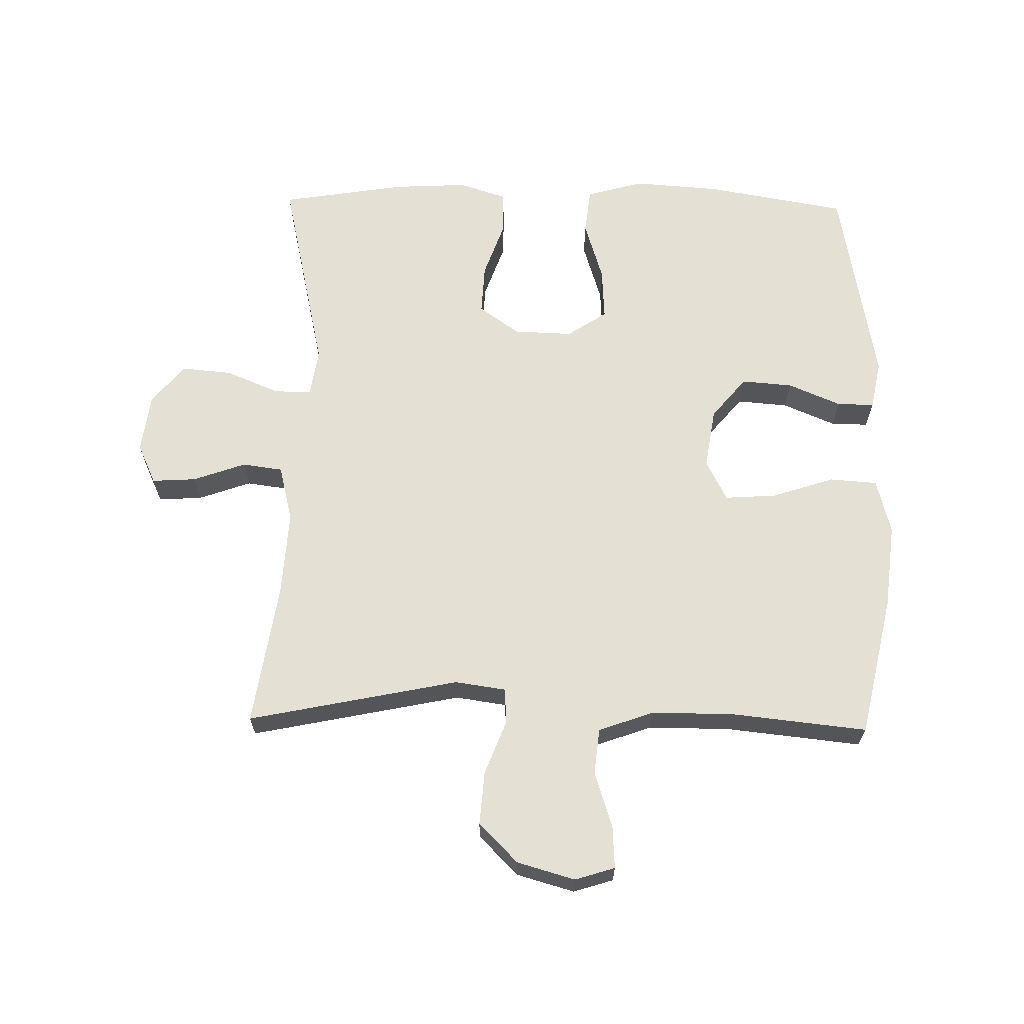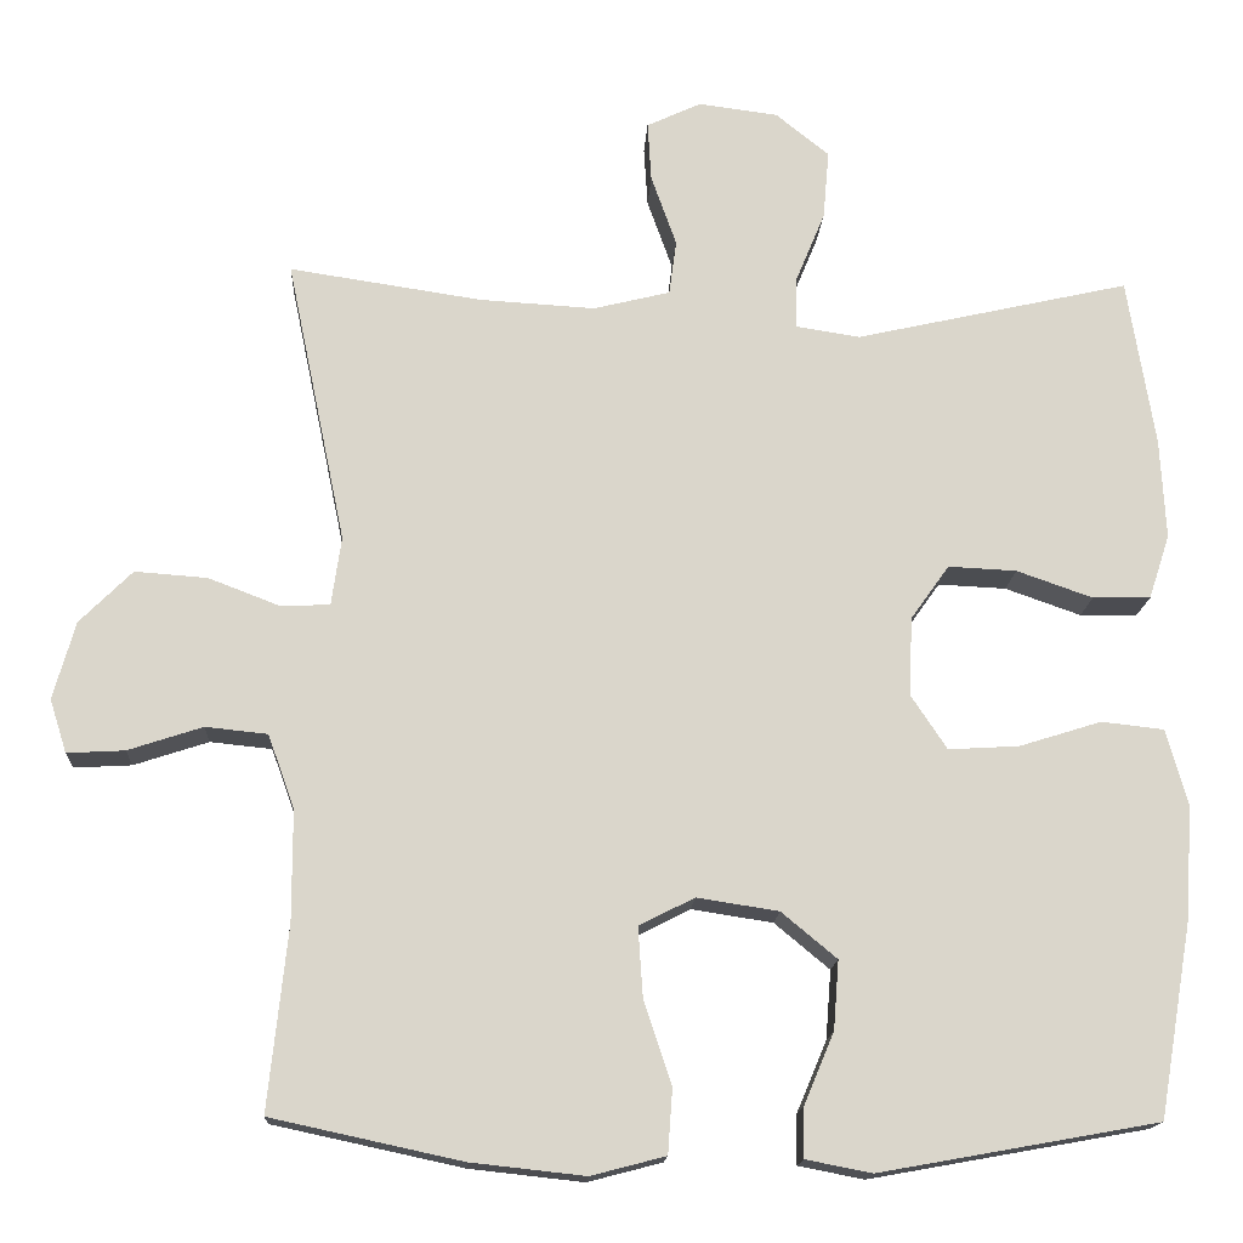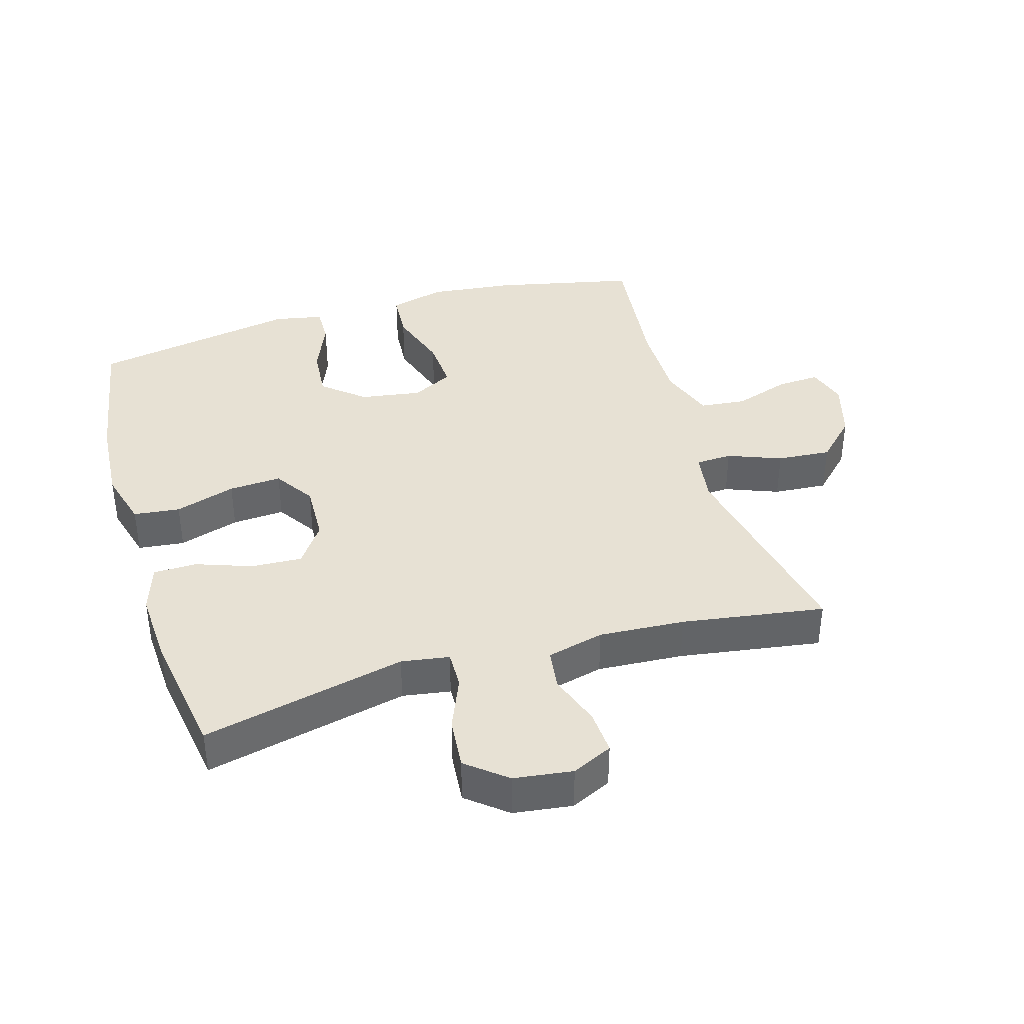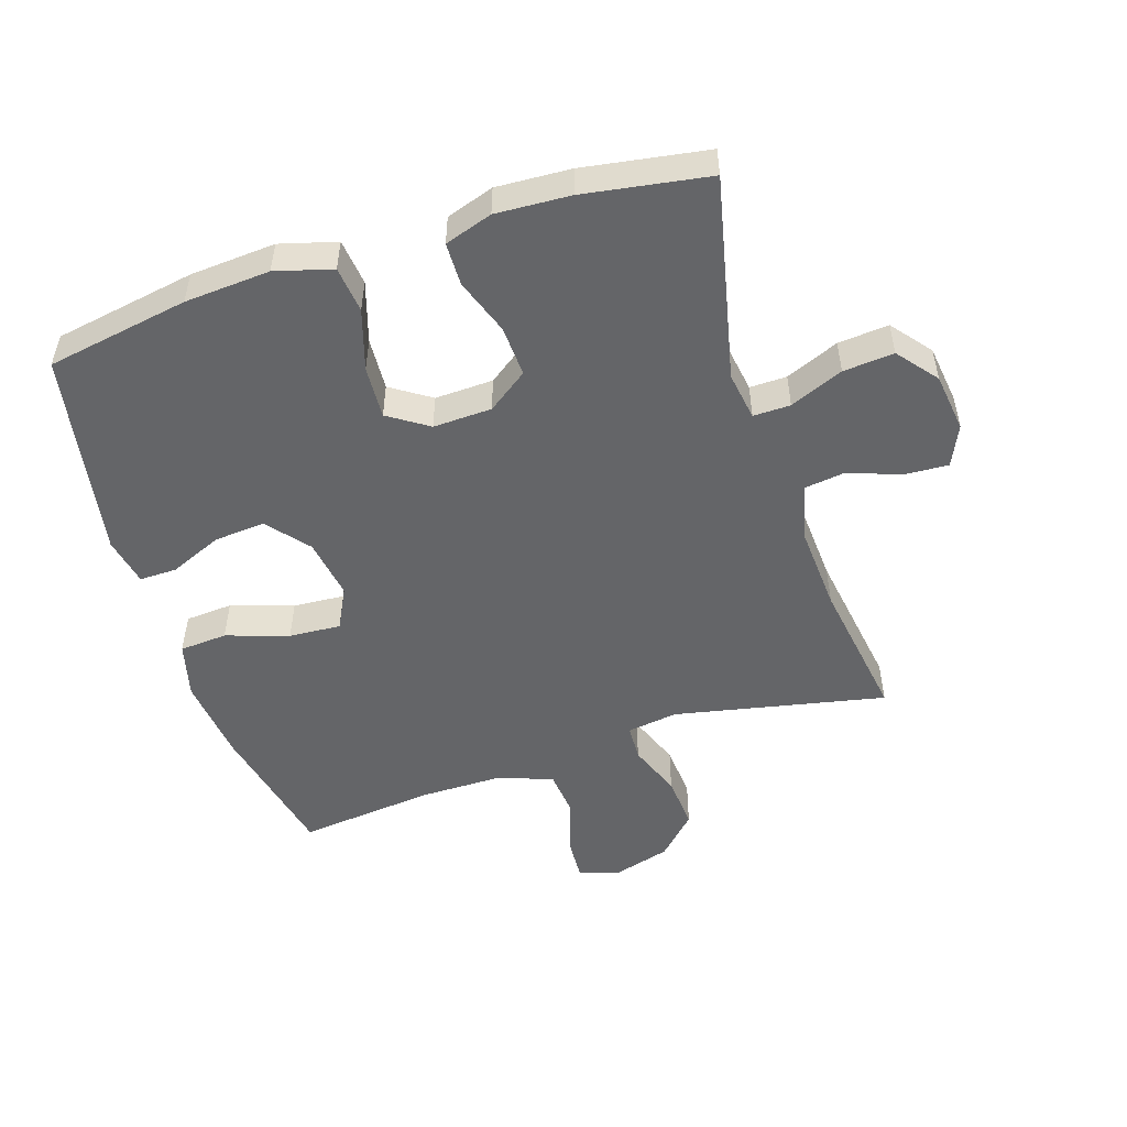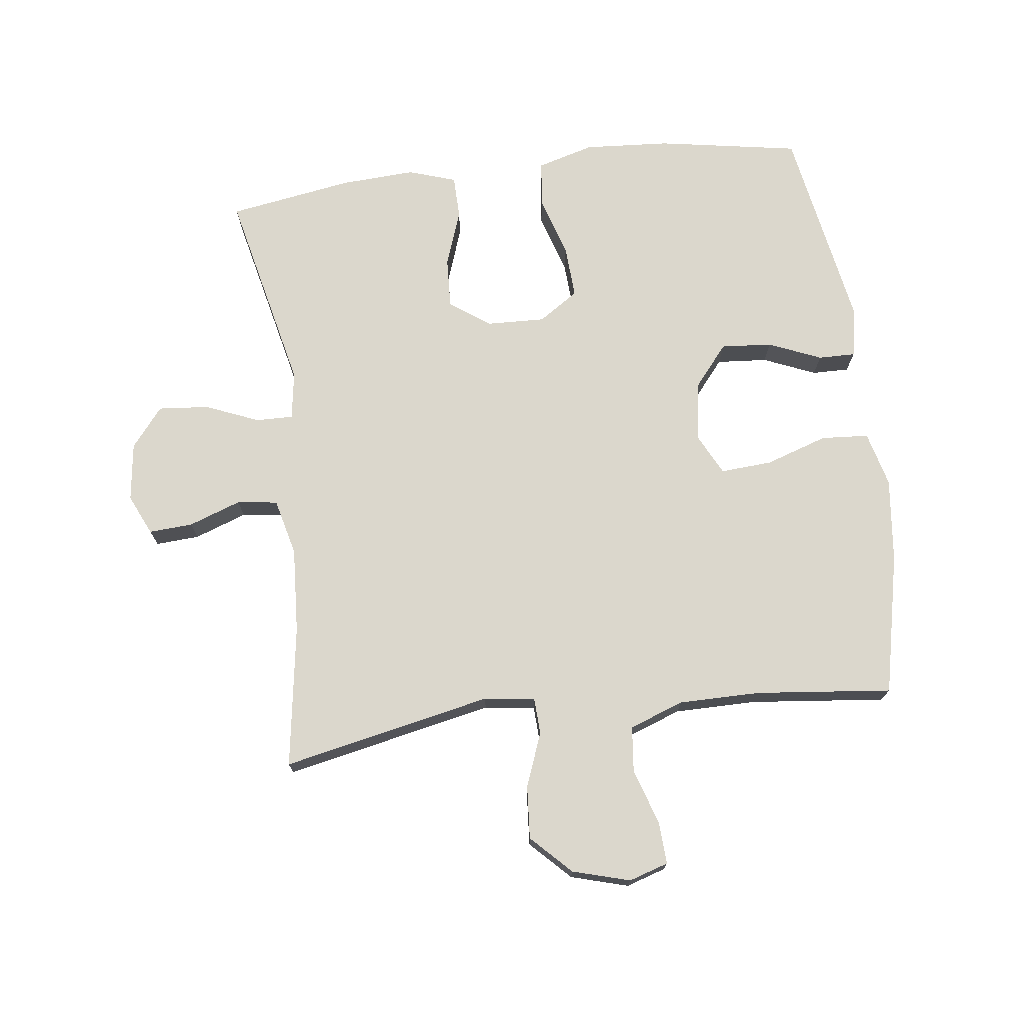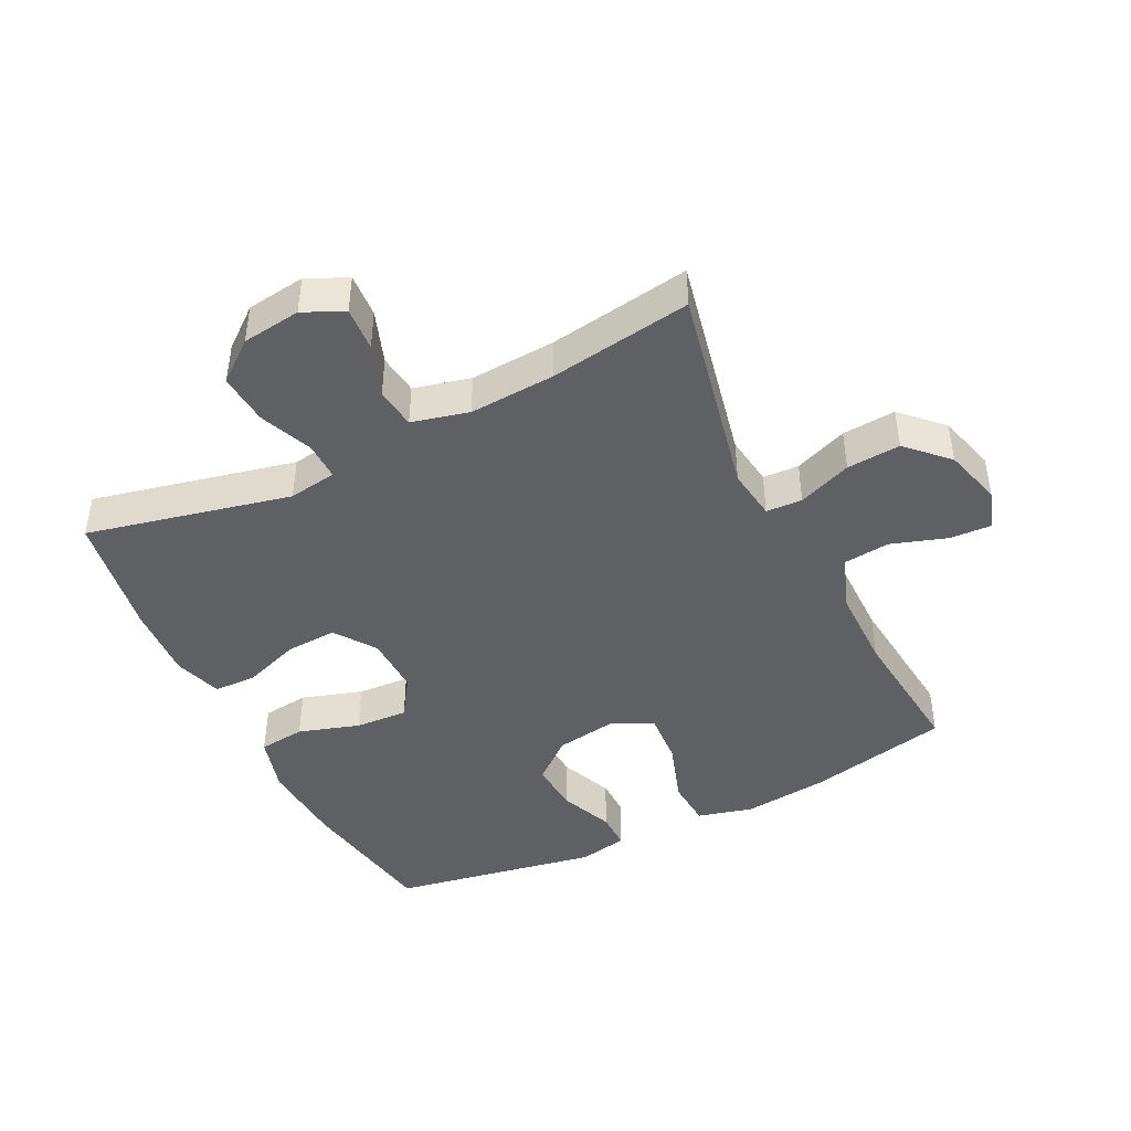
<metadata>
{"format":"obj","ext":"obj","renderer":"f3d","projection":"perspective","resolution":1024,"background":"white","views":[{"elev":65.2,"azim":91.1,"up":"+Y"},{"elev":-15.6,"azim":177.0,"up":"+Z"},{"elev":39.4,"azim":-16.4,"up":"+Y"},{"elev":-51.5,"azim":-72.1,"up":"+Y"},{"elev":73.2,"azim":82.9,"up":"+Y"},{"elev":-44.5,"azim":26.3,"up":"+Y"}]}
</metadata>
<code>
o path968
v -0.1967 0.0375 -0.5699
v -0.1193 0.0375 -0.5548
v -0.1202 0.0375 -0.4959
v -0.1554 0.0375 -0.4123
v -0.1617 0.0375 -0.3313
v -0.0966 0.0375 -0.2772
v -0.000677 0.0375 -0.2622
v 0.06467 0.0375 -0.2953
v 0.05913 0.0375 -0.3774
v 0.02654 0.0375 -0.4763
v 0.03183 0.0375 -0.5517
v 0.1196 0.0375 -0.5745
v 0.2537 0.0375 -0.5598
v 0.4776 0.0375 -0.5112
v 0.4548 0.0375 -0.2948
v 0.455 0.0375 -0.1647
v 0.4863 0.0375 -0.07836
v 0.5591 0.0375 -0.07072
v 0.6469 0.0375 -0.0995
v 0.7147 0.0375 -0.1032
v 0.7344 0.0375 -0.04034
v 0.7086 0.0375 0.05095
v 0.6467 0.0375 0.1125
v 0.5616 0.0375 0.1061
v 0.477 0.0375 0.07345
v 0.4198 0.0375 0.07624
v 0.4082 0.0375 0.157
v 0.4776 0.0375 0.4907
v 0.252 0.0375 0.4564
v 0.1163 0.0375 0.4481
v 0.02601 0.0375 0.4703
v 0.01748 0.0375 0.5346
v 0.04715 0.0375 0.6178
v 0.05147 0.0375 0.6874
v -0.01254 0.0375 0.7171
v -0.1058 0.0375 0.7048
v -0.1686 0.0375 0.6543
v -0.1615 0.0375 0.5737
v -0.1265 0.0375 0.4889
v -0.1255 0.0375 0.43
v -0.2016 0.0375 0.4182
v -0.5241 0.0375 0.4907
v -0.5561 0.0375 0.2926
v -0.5625 0.0375 0.1747
v -0.5378 0.0375 0.09899
v -0.4698 0.0375 0.09778
v -0.3806 0.0375 0.1293
v -0.3003 0.0375 0.1333
v -0.2549 0.0375 0.06936
v -0.2516 0.0375 -0.02353
v -0.2935 0.0375 -0.08667
v -0.3769 0.0375 -0.08167
v -0.473 0.0375 -0.05162
v -0.5465 0.0375 -0.05993
v -0.5719 0.0375 -0.1501
v -0.5627 0.0375 -0.2857
v -0.5241 0.0375 -0.5112
v -0.1967 -0.0375 -0.5699
v -0.1193 -0.0375 -0.5548
v -0.1202 -0.0375 -0.4959
v -0.1554 -0.0375 -0.4123
v -0.1617 -0.0375 -0.3313
v -0.0966 -0.0375 -0.2772
v -0.000677 -0.0375 -0.2622
v 0.06467 -0.0375 -0.2953
v 0.05913 -0.0375 -0.3774
v 0.02654 -0.0375 -0.4763
v 0.03183 -0.0375 -0.5517
v 0.1196 -0.0375 -0.5745
v 0.2537 -0.0375 -0.5598
v 0.4776 -0.0375 -0.5112
v 0.4548 -0.0375 -0.2948
v 0.455 -0.0375 -0.1647
v 0.4863 -0.0375 -0.07836
v 0.5591 -0.0375 -0.07072
v 0.6469 -0.0375 -0.0995
v 0.7147 -0.0375 -0.1032
v 0.7344 -0.0375 -0.04034
v 0.7086 -0.0375 0.05095
v 0.6467 -0.0375 0.1125
v 0.5616 -0.0375 0.1061
v 0.477 -0.0375 0.07345
v 0.4198 -0.0375 0.07624
v 0.4082 -0.0375 0.157
v 0.4776 -0.0375 0.4907
v 0.252 -0.0375 0.4564
v 0.1163 -0.0375 0.4481
v 0.02601 -0.0375 0.4703
v 0.01748 -0.0375 0.5346
v 0.04715 -0.0375 0.6178
v 0.05147 -0.0375 0.6874
v -0.01254 -0.0375 0.7171
v -0.1058 -0.0375 0.7048
v -0.1686 -0.0375 0.6543
v -0.1615 -0.0375 0.5737
v -0.1265 -0.0375 0.4889
v -0.1255 -0.0375 0.43
v -0.2016 -0.0375 0.4182
v -0.5241 -0.0375 0.4907
v -0.5561 -0.0375 0.2926
v -0.5625 -0.0375 0.1747
v -0.5378 -0.0375 0.09899
v -0.4698 -0.0375 0.09778
v -0.3806 -0.0375 0.1293
v -0.3003 -0.0375 0.1333
v -0.2549 -0.0375 0.06936
v -0.2516 -0.0375 -0.02353
v -0.2935 -0.0375 -0.08667
v -0.3769 -0.0375 -0.08167
v -0.473 -0.0375 -0.05162
v -0.5465 -0.0375 -0.05993
v -0.5719 -0.0375 -0.1501
v -0.5627 -0.0375 -0.2857
v -0.5241 -0.0375 -0.5112
v -0.5465 0.0375 -0.05993
v -0.5465 0.0375 -0.05993
v -0.5719 0.0375 -0.1501
v -0.5627 0.0375 -0.2857
v -0.5561 0.0375 0.2926
v -0.5625 0.0375 0.1747
v -0.5378 0.0375 0.09899
v -0.5378 0.0375 0.09899
v -0.473 0.0375 -0.05162
v -0.5241 0.0375 0.4907
v -0.5241 0.0375 0.4907
v -0.4698 0.0375 0.09778
v -0.5241 0.0375 -0.5112
v -0.5241 0.0375 -0.5112
v -0.3769 0.0375 -0.08167
v -0.3806 0.0375 0.1293
v -0.3003 0.0375 0.1333
v -0.2935 0.0375 -0.08667
v -0.2016 0.0375 0.4182
v -0.1967 0.0375 -0.5699
v -0.2549 0.0375 0.06936
v -0.2516 0.0375 -0.02353
v -0.1255 0.0375 0.43
v -0.1255 0.0375 0.43
v -0.1554 0.0375 -0.4123
v -0.1617 0.0375 -0.3313
v -0.1193 0.0375 -0.5548
v -0.1193 0.0375 -0.5548
v -0.1058 0.0375 0.7048
v -0.1686 0.0375 0.6543
v -0.1615 0.0375 0.5737
v -0.0966 0.0375 -0.2772
v -0.1265 0.0375 0.4889
v -0.1202 0.0375 -0.4959
v -0.01254 0.0375 0.7171
v -0.000677 0.0375 -0.2622
v 0.05147 0.0375 0.6874
v 0.05147 0.0375 0.6874
v 0.06467 0.0375 -0.2953
v 0.06467 0.0375 -0.2953
v 0.04715 0.0375 0.6178
v 0.01748 0.0375 0.5346
v 0.02601 0.0375 0.4703
v 0.02601 0.0375 0.4703
v 0.1163 0.0375 0.4481
v 0.05913 0.0375 -0.3774
v 0.02654 0.0375 -0.4763
v 0.03183 0.0375 -0.5517
v 0.03183 0.0375 -0.5517
v 0.1196 0.0375 -0.5745
v 0.252 0.0375 0.4564
v 0.2537 0.0375 -0.5598
v 0.4776 0.0375 0.4907
v 0.4776 0.0375 0.4907
v 0.4082 0.0375 0.157
v 0.4198 0.0375 0.07624
v 0.4198 0.0375 0.07624
v 0.477 0.0375 0.07345
v 0.4548 0.0375 -0.2948
v 0.455 0.0375 -0.1647
v 0.4776 0.0375 -0.5112
v 0.4776 0.0375 -0.5112
v 0.4863 0.0375 -0.07836
v 0.4863 0.0375 -0.07836
v 0.5616 0.0375 0.1061
v 0.5591 0.0375 -0.07072
v 0.6469 0.0375 -0.0995
v 0.6467 0.0375 0.1125
v 0.7086 0.0375 0.05095
v 0.7147 0.0375 -0.1032
v 0.7147 0.0375 -0.1032
v 0.7344 0.0375 -0.04034
v -0.5465 -0.0375 -0.05993
v -0.5465 -0.0375 -0.05993
v -0.5719 -0.0375 -0.1501
v -0.5627 -0.0375 -0.2857
v -0.5561 -0.0375 0.2926
v -0.5625 -0.0375 0.1747
v -0.5378 -0.0375 0.09899
v -0.5378 -0.0375 0.09899
v -0.473 -0.0375 -0.05162
v -0.5241 -0.0375 0.4907
v -0.5241 -0.0375 0.4907
v -0.4698 -0.0375 0.09778
v -0.5241 -0.0375 -0.5112
v -0.5241 -0.0375 -0.5112
v -0.3769 -0.0375 -0.08167
v -0.3806 -0.0375 0.1293
v -0.3003 -0.0375 0.1333
v -0.2935 -0.0375 -0.08667
v -0.2016 -0.0375 0.4182
v -0.1967 -0.0375 -0.5699
v -0.2549 -0.0375 0.06936
v -0.2516 -0.0375 -0.02353
v -0.1255 -0.0375 0.43
v -0.1255 -0.0375 0.43
v -0.1554 -0.0375 -0.4123
v -0.1617 -0.0375 -0.3313
v -0.1193 -0.0375 -0.5548
v -0.1193 -0.0375 -0.5548
v -0.1058 -0.0375 0.7048
v -0.1686 -0.0375 0.6543
v -0.1615 -0.0375 0.5737
v -0.0966 -0.0375 -0.2772
v -0.1265 -0.0375 0.4889
v -0.1202 -0.0375 -0.4959
v -0.01254 -0.0375 0.7171
v -0.000677 -0.0375 -0.2622
v 0.05147 -0.0375 0.6874
v 0.05147 -0.0375 0.6874
v 0.06467 -0.0375 -0.2953
v 0.06467 -0.0375 -0.2953
v 0.04715 -0.0375 0.6178
v 0.01748 -0.0375 0.5346
v 0.02601 -0.0375 0.4703
v 0.02601 -0.0375 0.4703
v 0.1163 -0.0375 0.4481
v 0.05913 -0.0375 -0.3774
v 0.02654 -0.0375 -0.4763
v 0.03183 -0.0375 -0.5517
v 0.03183 -0.0375 -0.5517
v 0.1196 -0.0375 -0.5745
v 0.252 -0.0375 0.4564
v 0.2537 -0.0375 -0.5598
v 0.4776 -0.0375 0.4907
v 0.4776 -0.0375 0.4907
v 0.4082 -0.0375 0.157
v 0.4198 -0.0375 0.07624
v 0.4198 -0.0375 0.07624
v 0.477 -0.0375 0.07345
v 0.4548 -0.0375 -0.2948
v 0.455 -0.0375 -0.1647
v 0.4776 -0.0375 -0.5112
v 0.4776 -0.0375 -0.5112
v 0.4863 -0.0375 -0.07836
v 0.4863 -0.0375 -0.07836
v 0.5616 -0.0375 0.1061
v 0.5591 -0.0375 -0.07072
v 0.6469 -0.0375 -0.0995
v 0.6467 -0.0375 0.1125
v 0.7086 -0.0375 0.05095
v 0.7147 -0.0375 -0.1032
v 0.7147 -0.0375 -0.1032
v 0.7344 -0.0375 -0.04034
f 209 203 207
f 190 201 189
f 258 253 256
f 217 228 215
f 201 212 204
f 231 207 241
f 190 212 201
f 232 233 236
f 237 231 241
f 207 208 222
f 245 238 247
f 220 206 213
f 246 225 245
f 189 195 187
f 242 225 246
f 255 253 258
f 242 249 244
f 223 221 227
f 242 246 249
f 238 232 236
f 254 252 255
f 251 252 254
f 199 212 190
f 244 252 251
f 198 192 193
f 229 209 231
f 201 195 189
f 211 206 220
f 206 211 199
f 236 233 234
f 228 219 229
f 211 212 199
f 191 202 205
f 191 205 196
f 237 241 239
f 202 192 198
f 209 207 231
f 192 202 191
f 218 204 212
f 227 215 228
f 221 215 227
f 219 228 217
f 245 232 238
f 242 207 222
f 241 207 242
f 216 217 215
f 204 218 208
f 209 229 219
f 205 203 209
f 222 208 218
f 249 252 244
f 203 205 202
f 252 253 255
f 225 232 245
f 222 225 242
f 116 55 112 188
f 55 56 113 112
f 43 44 101 100
f 44 122 194 101
f 53 54 111 110
f 125 43 100 197
f 45 46 103 102
f 56 128 200 113
f 52 53 110 109
f 46 47 104 103
f 47 48 105 104
f 51 52 109 108
f 41 42 99 98
f 57 1 58 114
f 48 49 106 105
f 50 51 108 107
f 49 50 107 106
f 138 41 98 210
f 4 5 62 61
f 1 142 214 58
f 36 37 94 93
f 37 38 95 94
f 5 6 63 62
f 38 39 96 95
f 3 4 61 60
f 2 3 60 59
f 39 40 97 96
f 35 36 93 92
f 6 7 64 63
f 152 35 92 224
f 7 154 226 64
f 33 34 91 90
f 32 33 90 89
f 158 32 89 230
f 30 31 88 87
f 9 10 67 66
f 10 163 235 67
f 11 12 69 68
f 8 9 66 65
f 29 30 87 86
f 12 13 70 69
f 168 29 86 240
f 27 28 85 84
f 171 27 84 243
f 25 26 83 82
f 15 16 73 72
f 176 15 72 248
f 13 14 71 70
f 16 178 250 73
f 24 25 82 81
f 17 18 75 74
f 18 19 76 75
f 23 24 81 80
f 22 23 80 79
f 19 185 257 76
f 21 22 79 78
f 20 21 78 77
f 137 135 131
f 118 117 129
f 186 184 181
f 145 143 156
f 129 132 140
f 159 169 135
f 118 129 140
f 160 164 161
f 165 169 159
f 135 150 136
f 173 175 166
f 148 141 134
f 174 173 153
f 117 115 123
f 170 174 153
f 183 186 181
f 170 172 177
f 151 155 149
f 170 177 174
f 166 164 160
f 182 183 180
f 179 182 180
f 127 118 140
f 172 179 180
f 126 121 120
f 157 159 137
f 129 117 123
f 139 148 134
f 134 127 139
f 164 162 161
f 156 157 147
f 139 127 140
f 119 133 130
f 119 124 133
f 165 167 169
f 130 126 120
f 137 159 135
f 120 119 130
f 146 140 132
f 155 156 143
f 149 155 143
f 147 145 156
f 173 166 160
f 170 150 135
f 169 170 135
f 144 143 145
f 132 136 146
f 137 147 157
f 133 137 131
f 150 146 136
f 177 172 180
f 131 130 133
f 180 183 181
f 153 173 160
f 150 170 153

</code>
